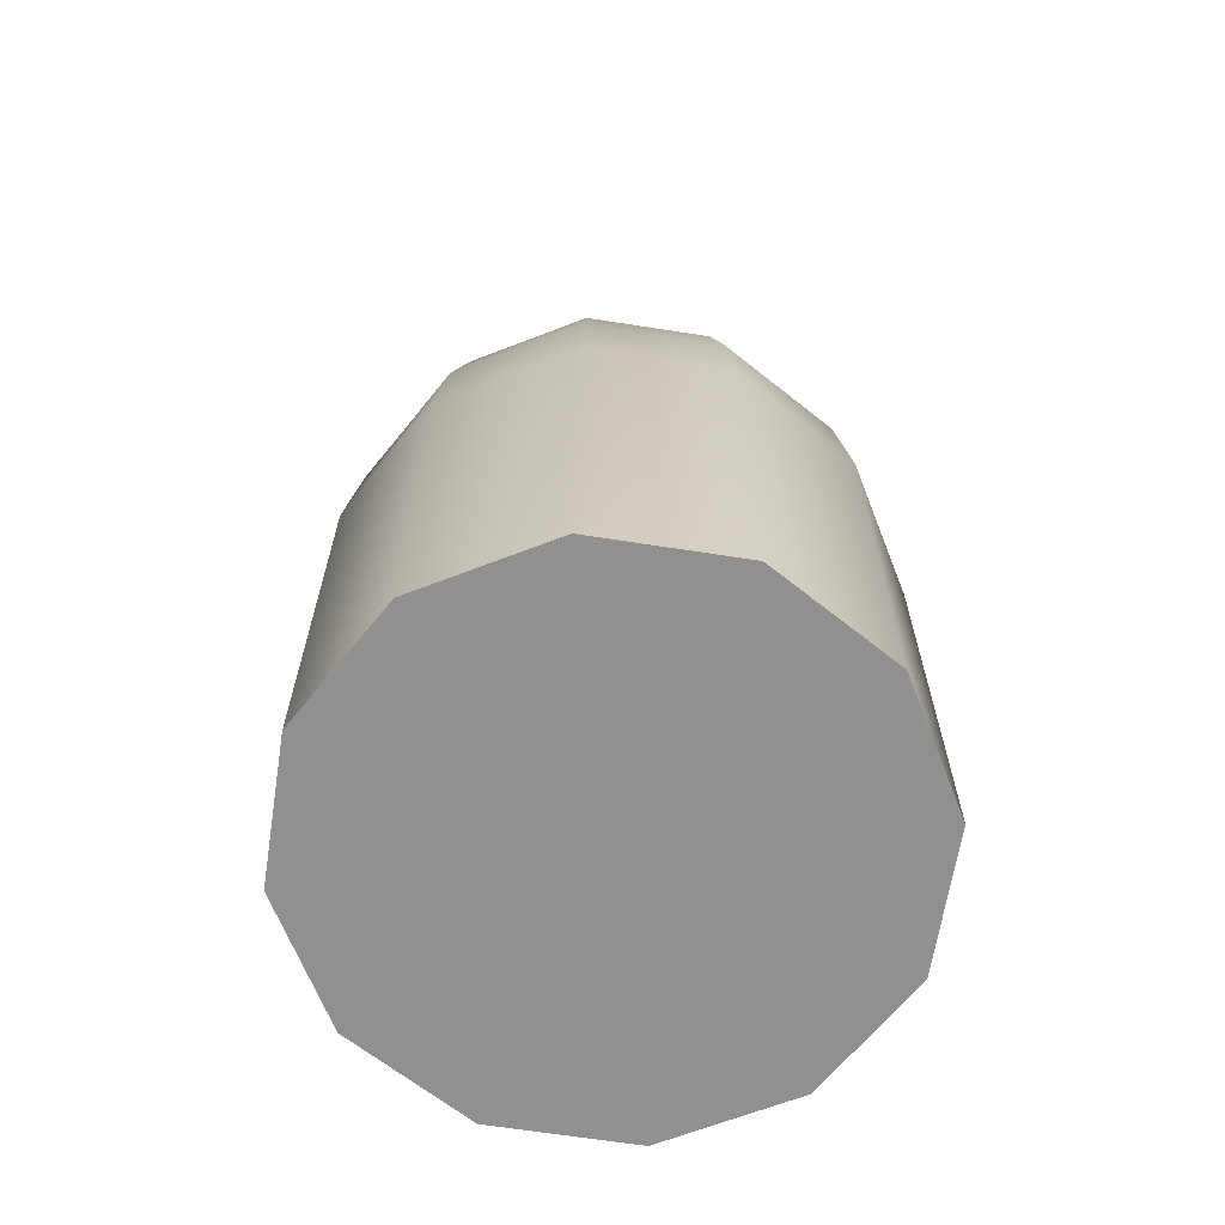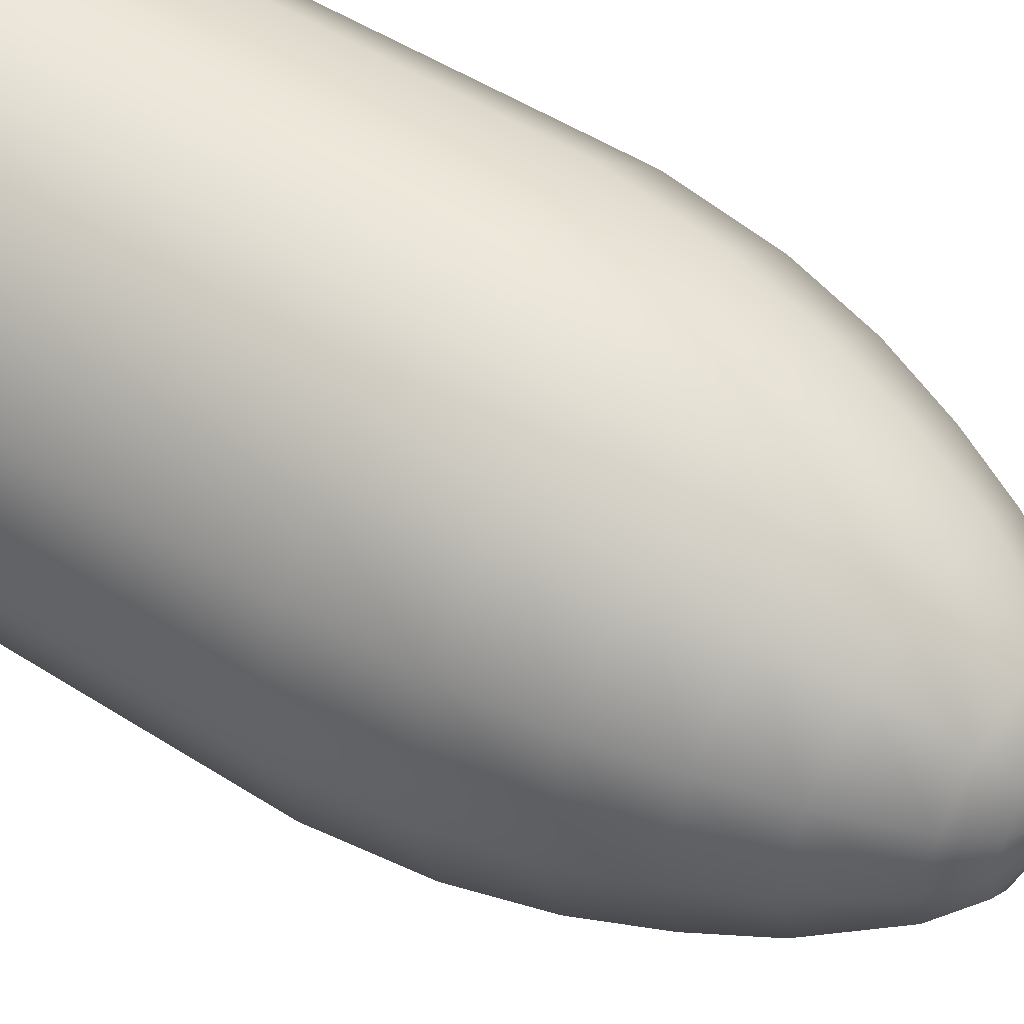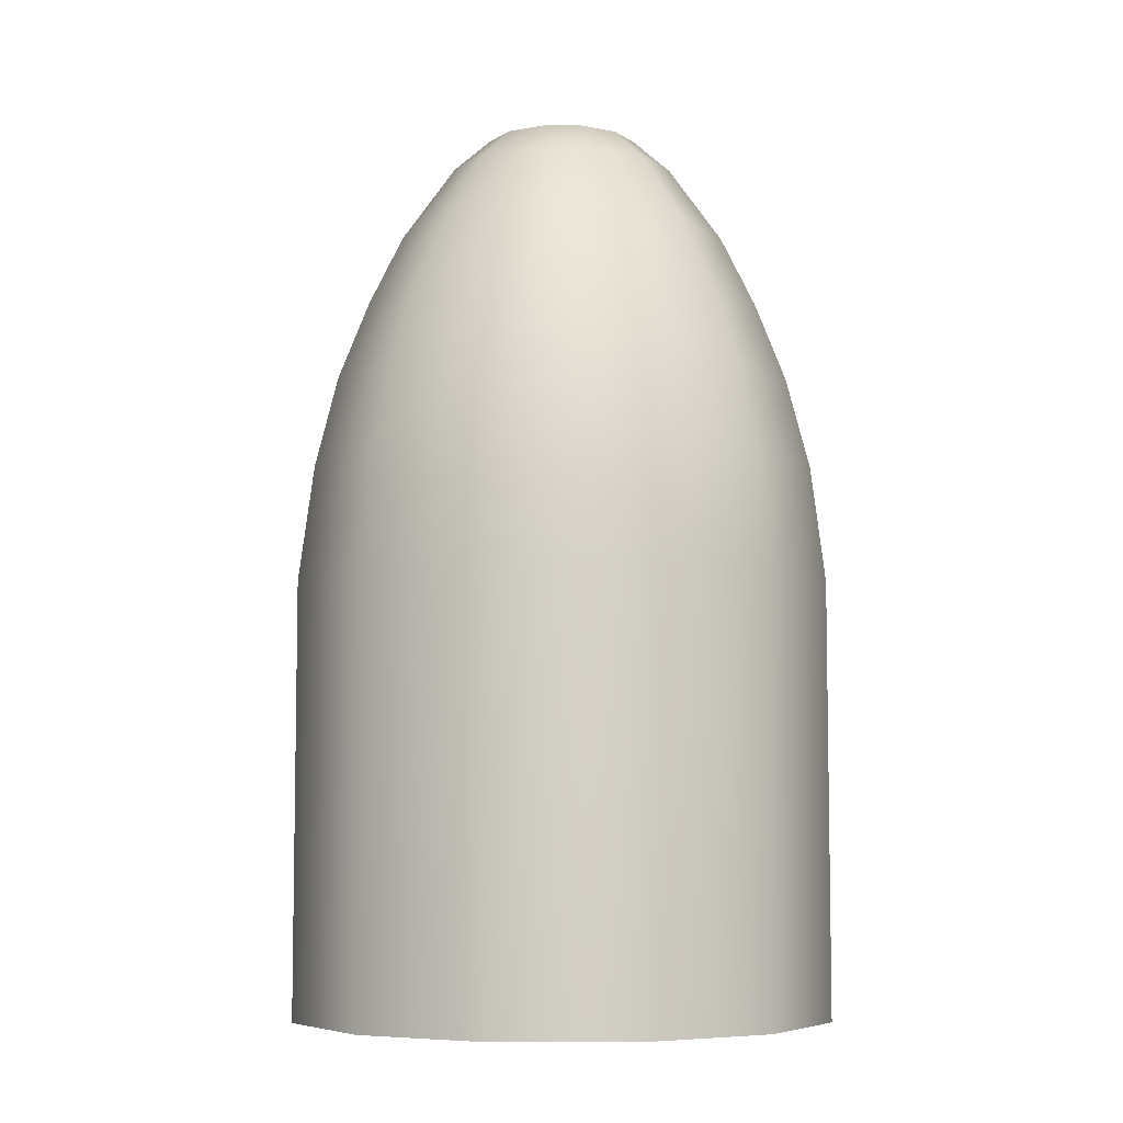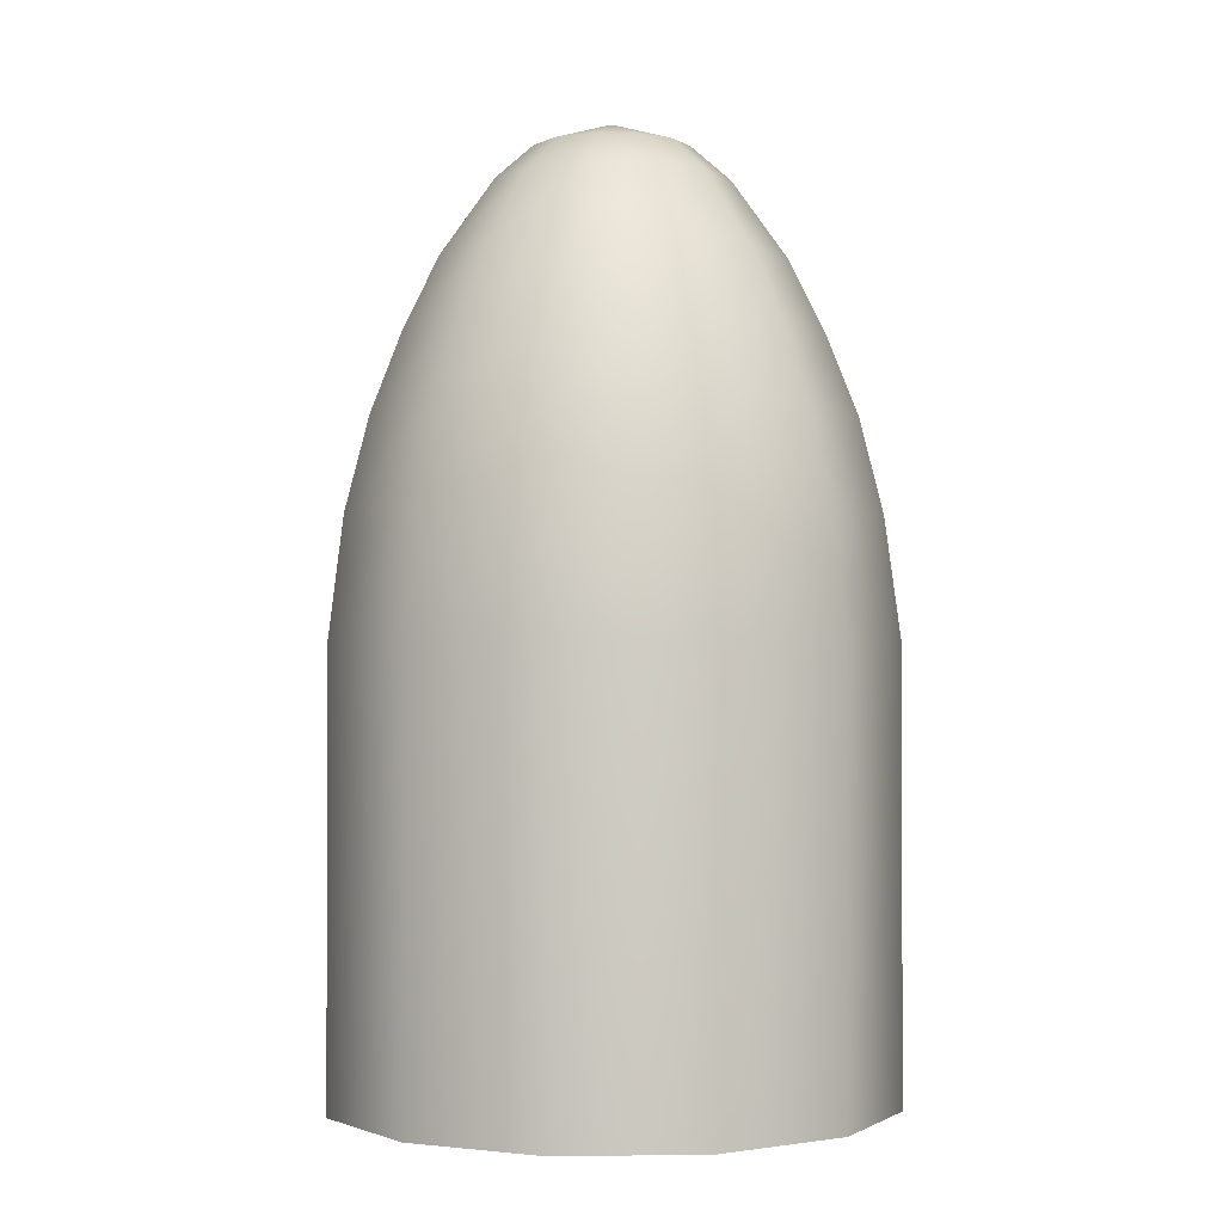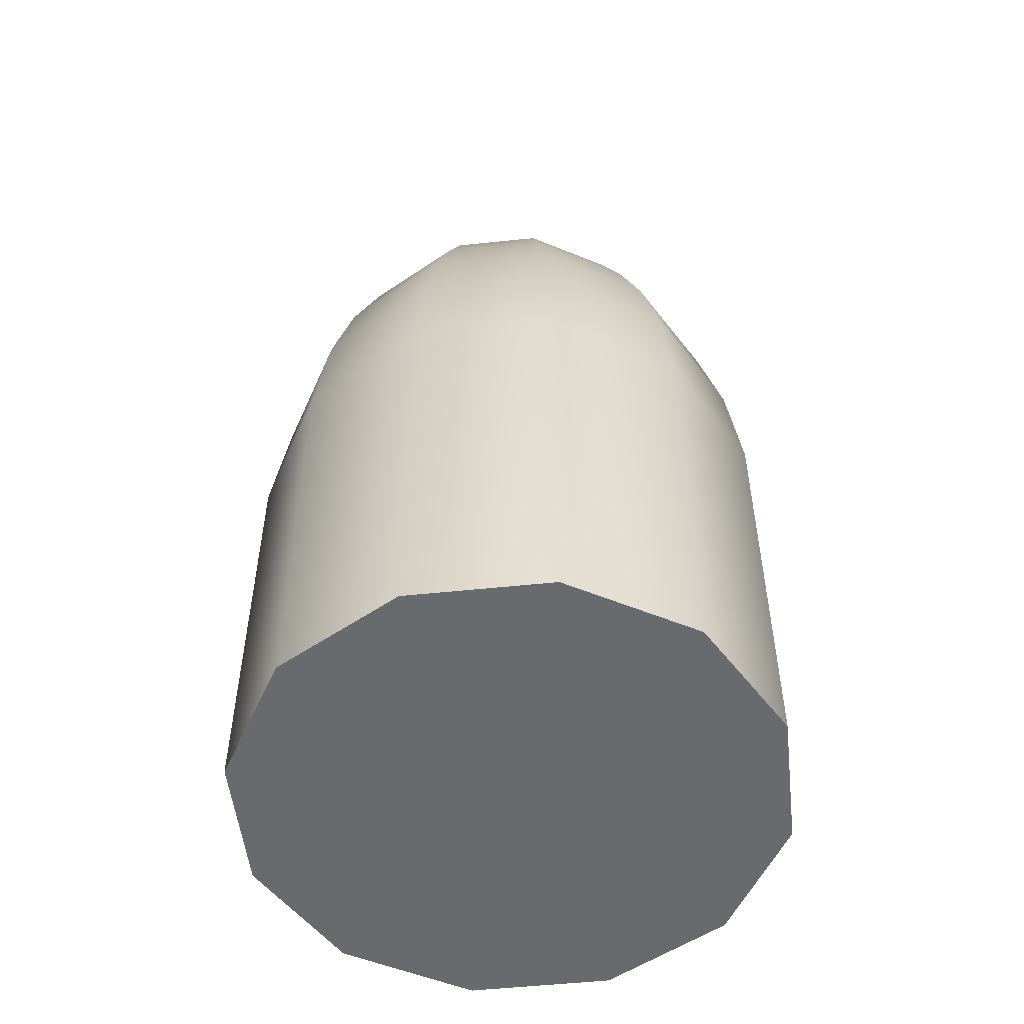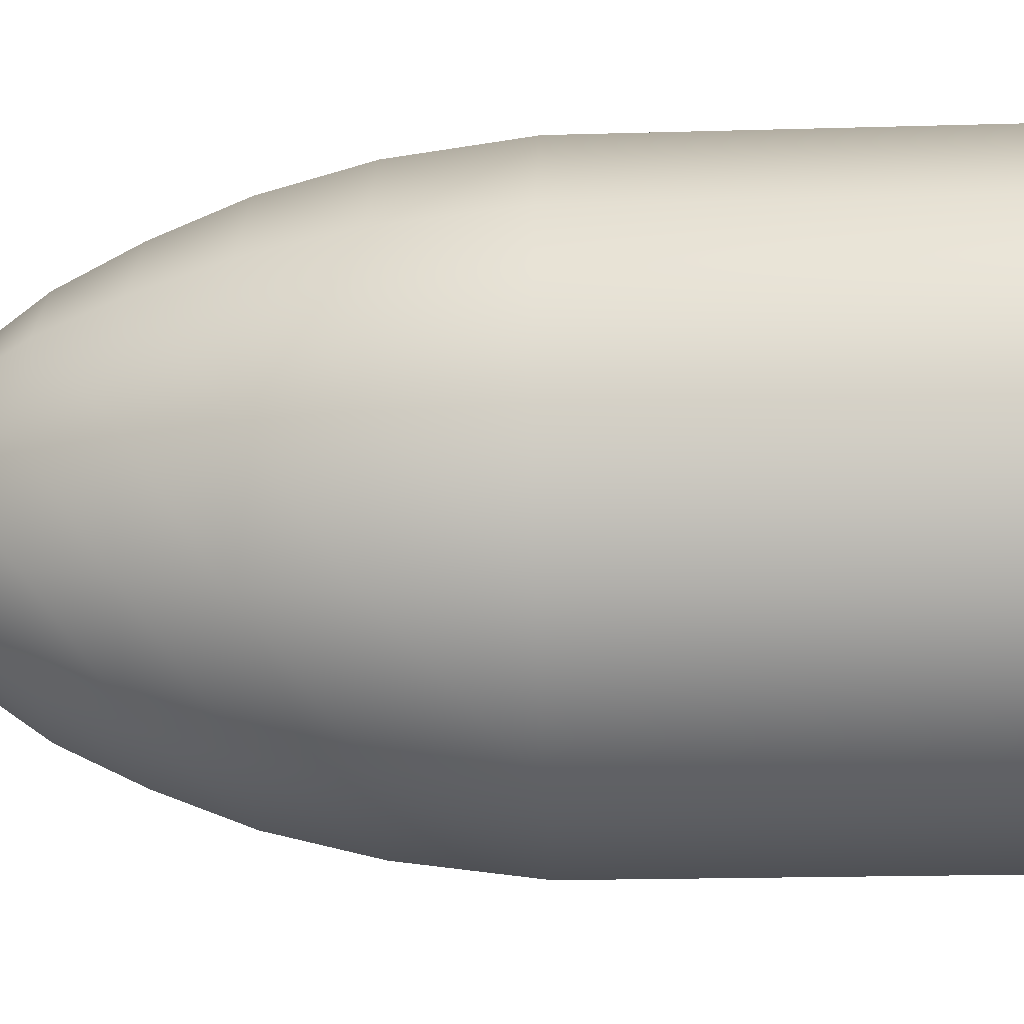
<metadata>
{"format":"obj","ext":"obj","renderer":"f3d","projection":"perspective","resolution":1024,"background":"white","views":[{"elev":-65.7,"azim":6.2,"up":"+Y"},{"elev":53.0,"azim":124.1,"up":"+Z"},{"elev":-6.5,"azim":164.2,"up":"+Y"},{"elev":-1.6,"azim":11.2,"up":"+Y"},{"elev":-53.1,"azim":81.3,"up":"+Y"},{"elev":-18.9,"azim":-86.8,"up":"+Z"}]}
</metadata>
<code>
v 0.185 0 0.32
v 0.32 0 0.185
v 0.37 0 0
v 0.32 0 -0.185
v 0.185 0 -0.32
v 0 0 -0.37
v -0.185 0 -0.32
v -0.32 0 -0.185
v -0.37 0 0
v -0.32 0 0.185
v -0.185 0 0.32
v 0 0 0.37
v 0.185 0.587 0.32
v 0.32 0.587 0.185
v 0.37 0.587 0
v 0.32 0.587 -0.185
v 0.185 0.587 -0.32
v 0 0.587 -0.37
v -0.185 0.587 -0.32
v -0.32 0.587 -0.185
v -0.37 0.587 0
v -0.32 0.587 0.185
v -0.185 0.587 0.32
v 0 0.587 0.37
v 0.175 0.744 0.303
v 0.303 0.744 0.175
v 0.349 0.744 0
v 0.303 0.744 -0.175
v 0.175 0.744 -0.303
v 0 0.744 -0.349
v -0.175 0.744 -0.303
v -0.303 0.744 -0.175
v -0.349 0.744 0
v -0.303 0.744 0.175
v -0.175 0.744 0.303
v 0 0.744 0.349
v 0.159 0.868 0.275
v 0.275 0.868 0.159
v 0.318 0.868 0
v 0.275 0.868 -0.159
v 0.159 0.868 -0.275
v 0 0.868 -0.318
v -0.159 0.868 -0.275
v -0.275 0.868 -0.159
v -0.318 0.868 0
v -0.275 0.868 0.159
v -0.159 0.868 0.275
v 0 0.868 0.318
v 0.138 0.975 0.239
v 0.239 0.975 0.138
v 0.276 0.975 0
v 0.239 0.975 -0.138
v 0.138 0.975 -0.239
v 0 0.975 -0.276
v -0.138 0.975 -0.239
v -0.239 0.975 -0.138
v -0.276 0.975 0
v -0.239 0.975 0.138
v -0.138 0.975 0.239
v 0 0.975 0.276
v 0.115 1.071 0.198
v 0.198 1.071 0.115
v 0.229 1.071 0
v 0.198 1.071 -0.115
v 0.115 1.071 -0.198
v 0 1.071 -0.229
v -0.115 1.071 -0.198
v -0.198 1.071 -0.115
v -0.229 1.071 0
v -0.198 1.071 0.115
v -0.115 1.071 0.198
v 0 1.071 0.229
v 0.078 1.174 0.135
v 0.135 1.174 0.078
v 0.156 1.174 0
v 0.135 1.174 -0.078
v 0.078 1.174 -0.135
v 0 1.174 -0.156
v -0.078 1.174 -0.135
v -0.135 1.174 -0.078
v -0.156 1.174 0
v -0.135 1.174 0.078
v -0.078 1.174 0.135
v 0 1.174 0.156
v 0.052 1.22 0.09
v 0.09 1.22 0.052
v 0.104 1.22 0
v 0.09 1.22 -0.052
v 0.052 1.22 -0.09
v 0 1.22 -0.104
v -0.052 1.22 -0.09
v -0.09 1.22 -0.052
v -0.104 1.22 0
v -0.09 1.22 0.052
v -0.052 1.22 0.09
v 0 1.22 0.104
v 0.005 1.25 0.008
v 0.008 1.25 0.005
v 0.01 1.25 0
v 0.008 1.25 -0.005
v 0.005 1.25 -0.008
v 0 1.25 -0.01
v -0.005 1.25 -0.008
v -0.008 1.25 -0.005
v -0.01 1.25 0
v -0.008 1.25 0.005
v -0.005 1.25 0.008
v 0 1.25 0.01
g AnalyticalCrown
f 1 2 14 13
f 2 3 15 14
f 3 4 16 15
f 4 5 17 16
f 5 6 18 17
f 6 7 19 18
f 7 8 20 19
f 8 9 21 20
f 9 10 22 21
f 10 11 23 22
f 11 12 24 23
f 12 1 13 24
f 13 14 26 25
f 14 15 27 26
f 15 16 28 27
f 16 17 29 28
f 17 18 30 29
f 18 19 31 30
f 19 20 32 31
f 20 21 33 32
f 21 22 34 33
f 22 23 35 34
f 23 24 36 35
f 24 13 25 36
f 25 26 38 37
f 26 27 39 38
f 27 28 40 39
f 28 29 41 40
f 29 30 42 41
f 30 31 43 42
f 31 32 44 43
f 32 33 45 44
f 33 34 46 45
f 34 35 47 46
f 35 36 48 47
f 36 25 37 48
f 37 38 50 49
f 38 39 51 50
f 39 40 52 51
f 40 41 53 52
f 41 42 54 53
f 42 43 55 54
f 43 44 56 55
f 44 45 57 56
f 45 46 58 57
f 46 47 59 58
f 47 48 60 59
f 48 37 49 60
f 49 50 62 61
f 50 51 63 62
f 51 52 64 63
f 52 53 65 64
f 53 54 66 65
f 54 55 67 66
f 55 56 68 67
f 56 57 69 68
f 57 58 70 69
f 58 59 71 70
f 59 60 72 71
f 60 49 61 72
f 61 62 74 73
f 62 63 75 74
f 63 64 76 75
f 64 65 77 76
f 65 66 78 77
f 66 67 79 78
f 67 68 80 79
f 68 69 81 80
f 69 70 82 81
f 70 71 83 82
f 71 72 84 83
f 72 61 73 84
f 73 74 86 85
f 74 75 87 86
f 75 76 88 87
f 76 77 89 88
f 77 78 90 89
f 78 79 91 90
f 79 80 92 91
f 80 81 93 92
f 81 82 94 93
f 82 83 95 94
f 83 84 96 95
f 84 73 85 96
f 85 86 98 97
f 86 87 99 98
f 87 88 100 99
f 88 89 101 100
f 89 90 102 101
f 90 91 103 102
f 91 92 104 103
f 92 93 105 104
f 93 94 106 105
f 94 95 107 106
f 95 96 108 107
f 96 85 97 108
f 1 12 11 10 9 8 7 6 5 4 3 2
f 97 98 99 100 101 102 103 104 105 106 107 108

</code>
